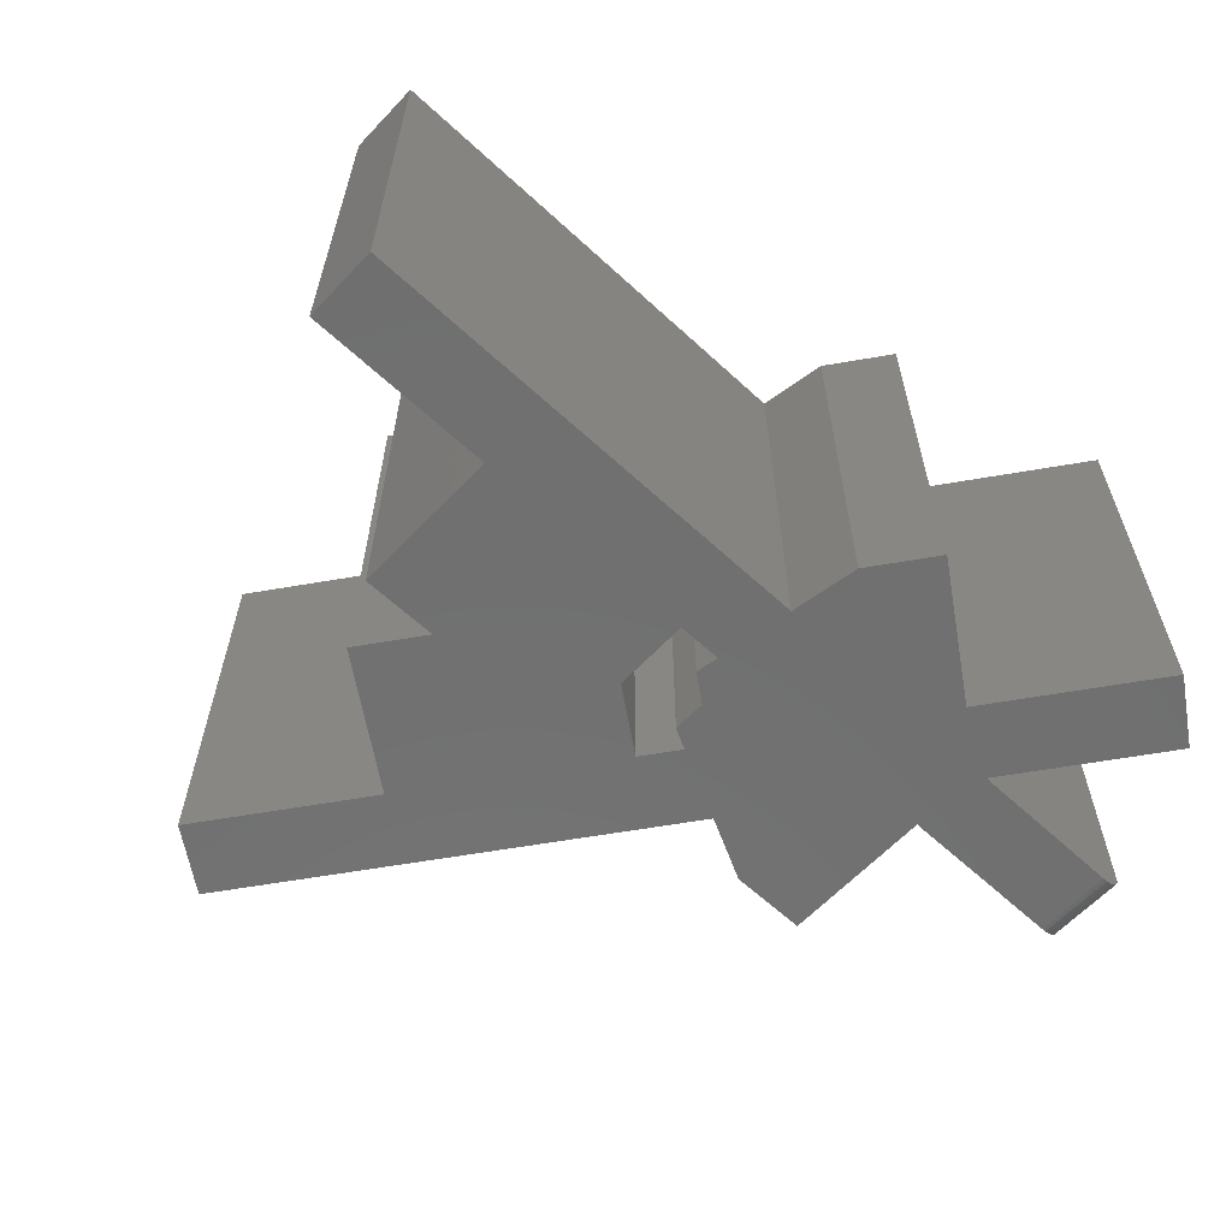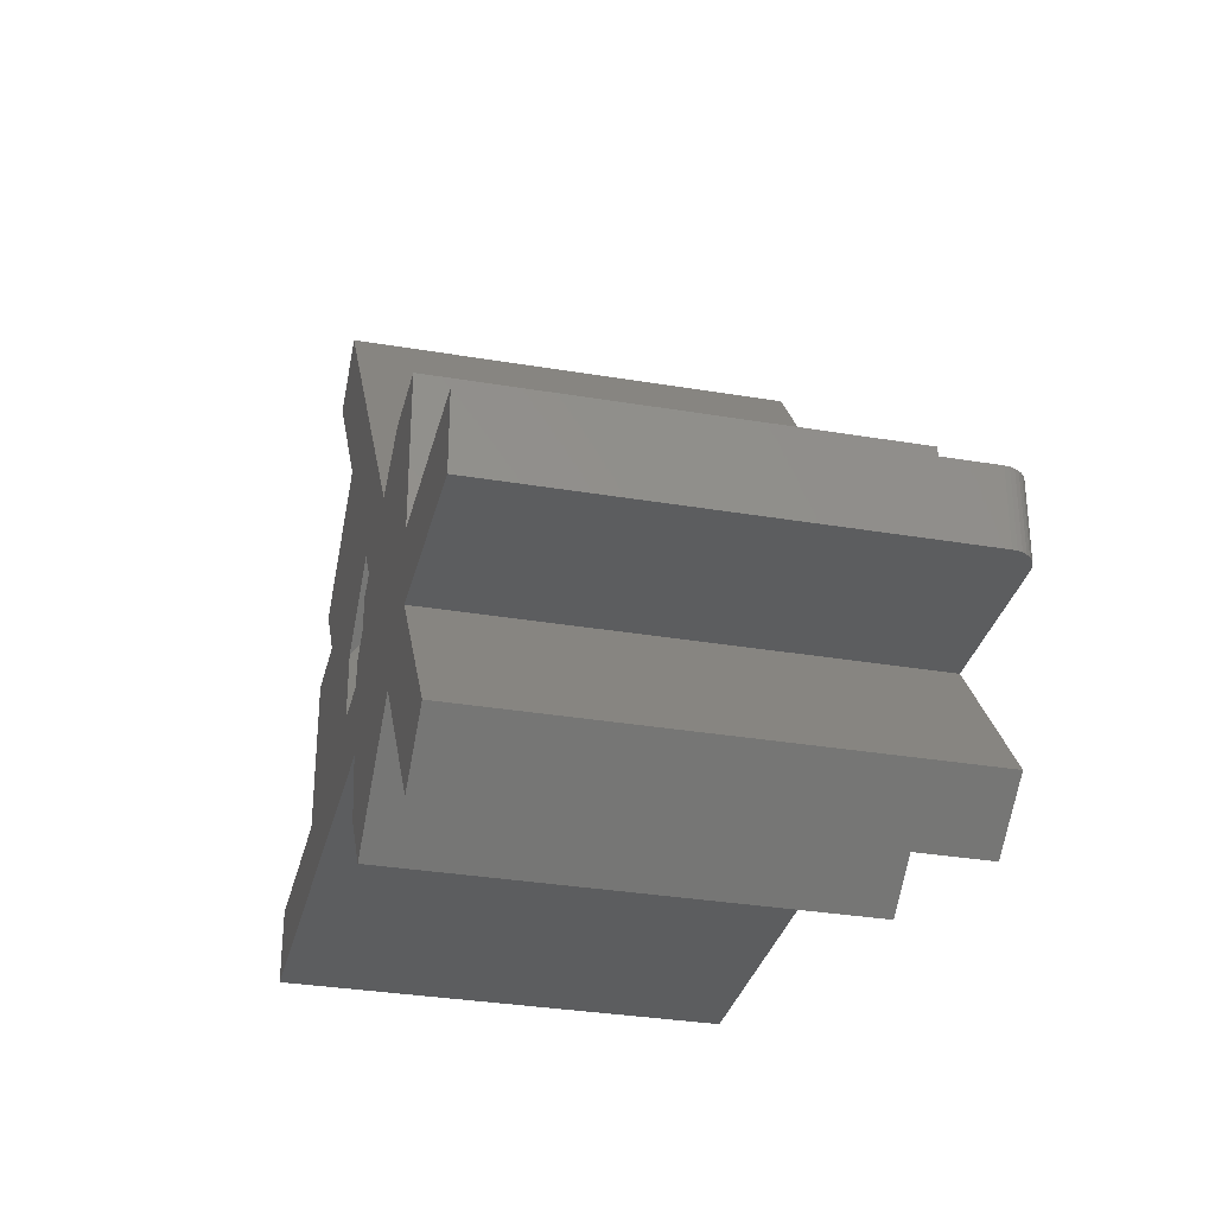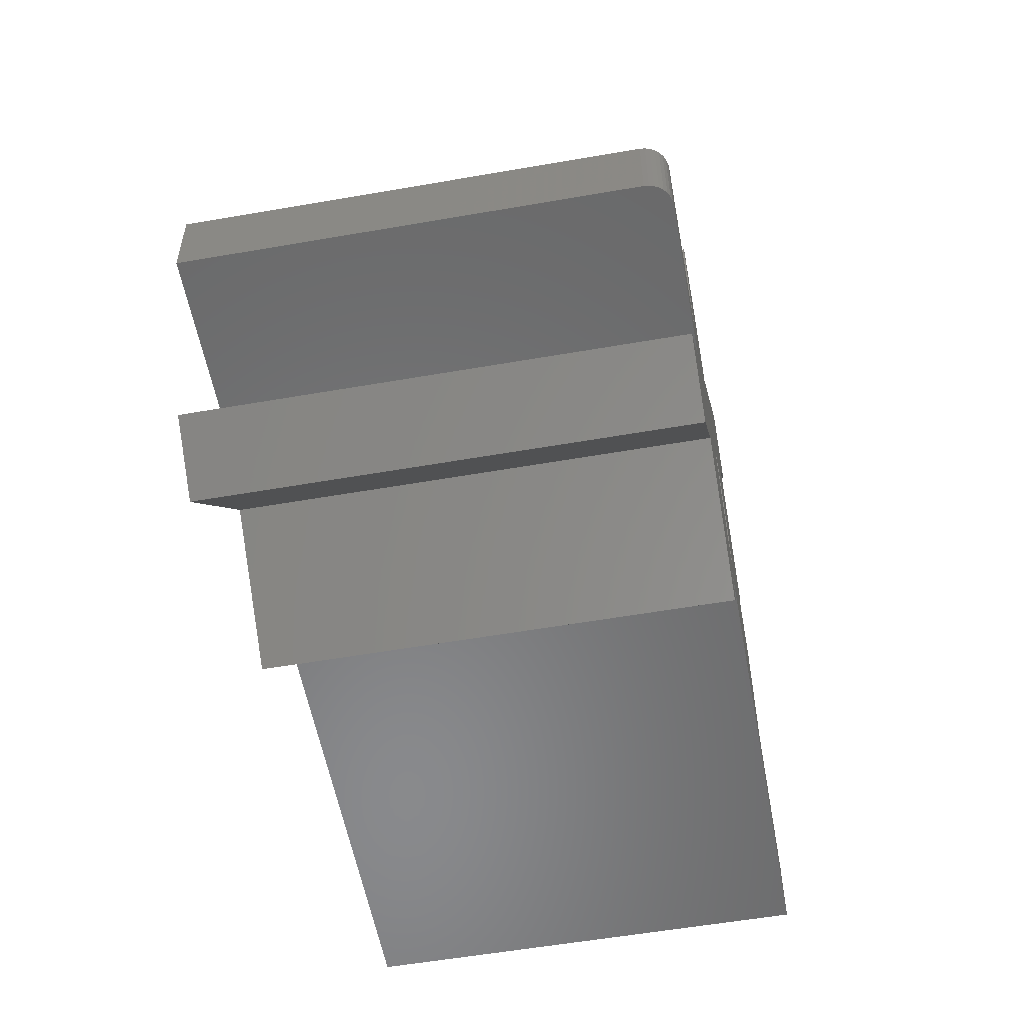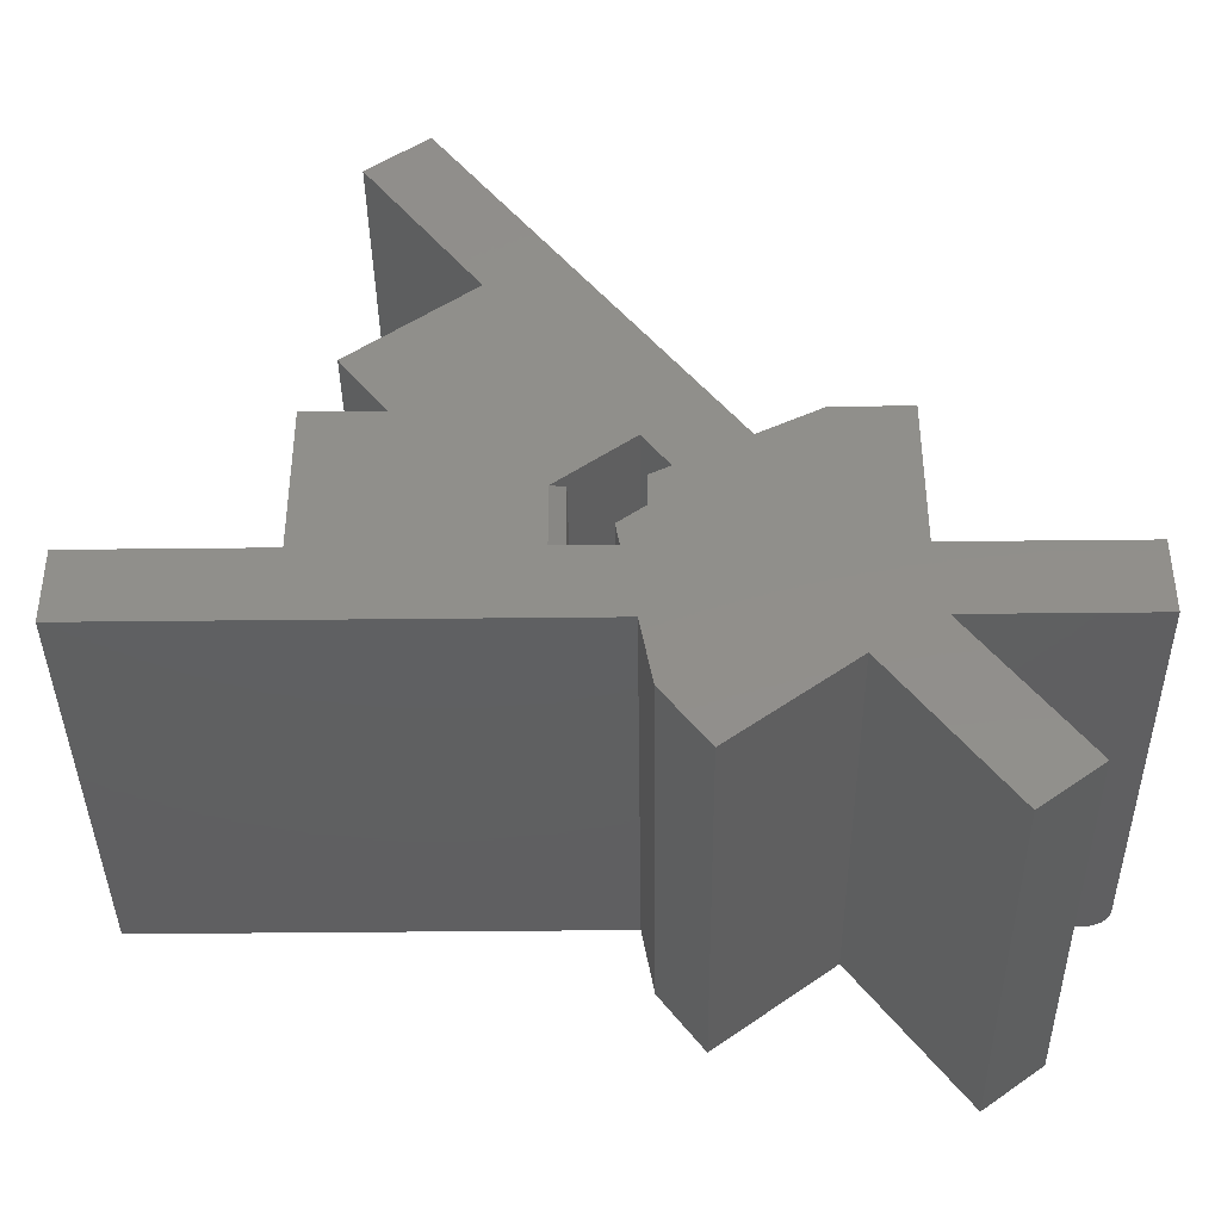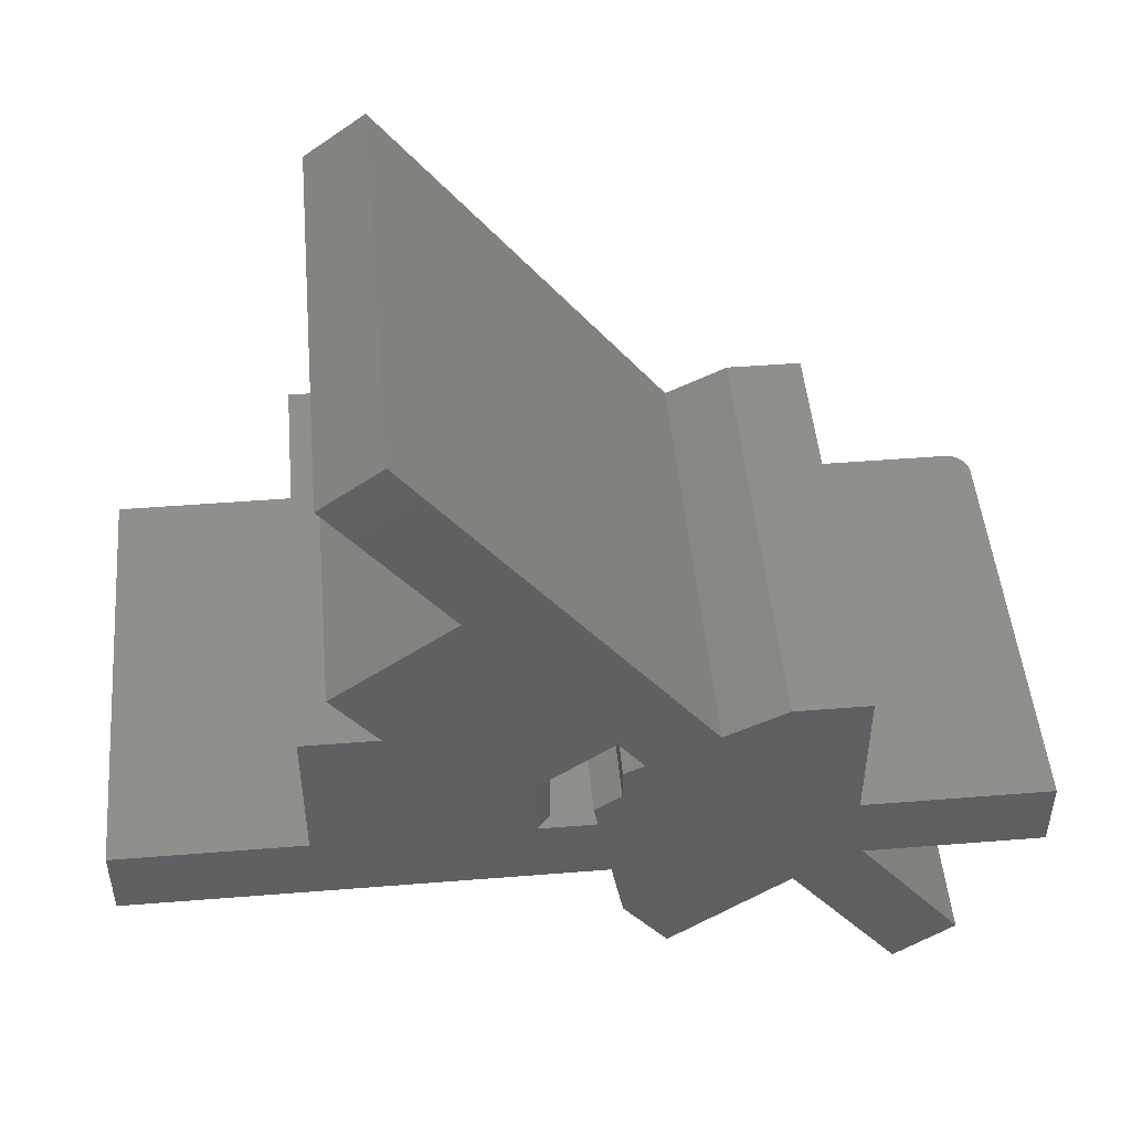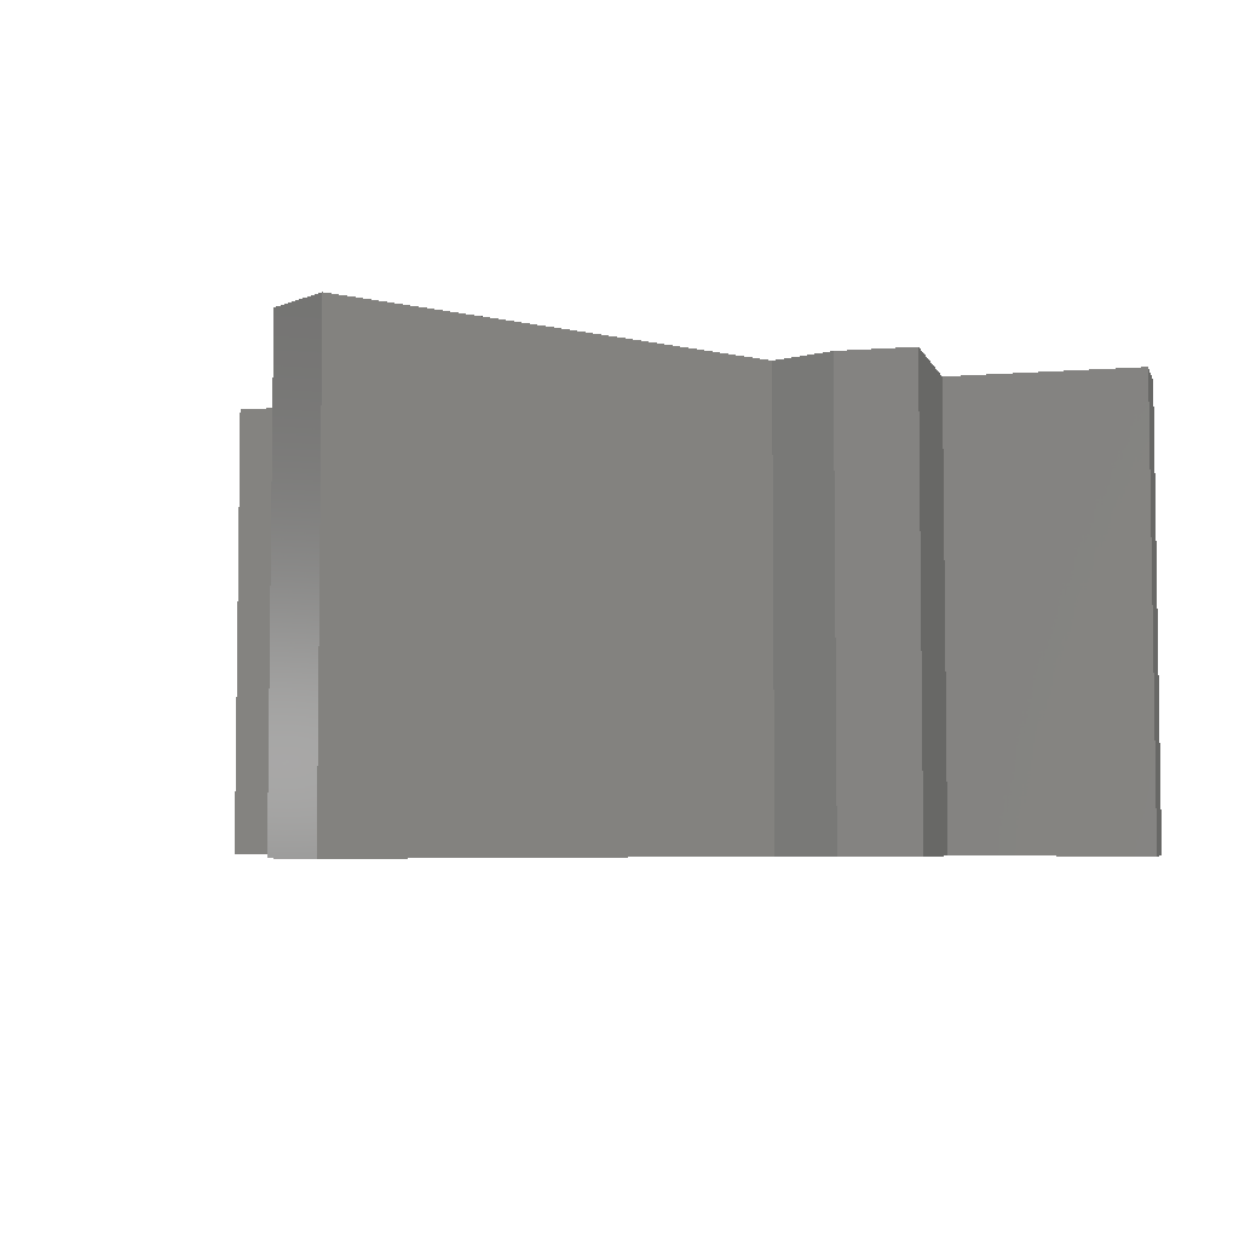
<metadata>
{"format":"stl","ext":"stl","renderer":"f3d","projection":"perspective","resolution":1024,"background":"white","views":[{"elev":-61.9,"azim":136.8,"up":"+Y"},{"elev":-31.9,"azim":-103.4,"up":"+Z"},{"elev":-55.7,"azim":-79.6,"up":"+Z"},{"elev":-39.8,"azim":-179.2,"up":"+Z"},{"elev":48.4,"azim":174.9,"up":"+Z"},{"elev":-4.9,"azim":142.0,"up":"+Y"}]}
</metadata>
<code>
# stl→obj: 78 verts, 156 faces
v -0.04164 -0.7422 0.3267
v -0.1996 -0.7422 0.3256
v -0.08534 -0.7422 0.2685
v -0.05735 -0.7422 -0.1131
v -0.3338 -0.7422 -0.06283
v -0.1327 -0.7422 -0.2136
v 0.1845 -0.7422 0.6283
v 0.373 -0.7422 0.8796
v 0.2725 -0.7422 0.955
v 0.05888 -0.7422 0.2513
v 0.3102 -0.7422 0.377
v 0.3856 -0.7422 0.4775
v -0.03679 -0.7422 -1.091e-16
v 0.75 -0.7422 -9.137e-17
v 0.75 -0.7422 0.1257
v 0.4359 -0.7422 0.1257
v 0.05888 -0.7422 0.1257
v -0.01394 -0.7422 0.1257
v -0.428 -0.7422 0.1257
v -0.7031 -0.7422 0.1257
v -0.4437 -0.7422 -1.827e-17
v -0.6228 -0.7422 -0.2387
v -0.5223 -0.7422 -0.3141
v -0.7031 -0.7422 -2.392e-18
v -0.007089 -0.7422 0.1634
v -0.05107 -0.7422 0.1963
v -0.05107 -0.7422 0.2513
v -0.3024 -0.7422 0.377
v -0.428 -0.7422 0.377
v 0.4359 -0.7422 0.377
v -0.7422 8.542e-34 0.1257
v -0.7422 0 0
v -0.7422 -0.7031 0.1257
v -0.7422 -0.7031 0
v -0.7414 -0.7107 0.1257
v -0.7392 -0.7181 0.1257
v -0.7356 -0.7248 0.1257
v -0.7307 -0.7307 0.1257
v -0.7248 -0.7356 0.1257
v -0.7181 -0.7392 0.1257
v -0.7107 -0.7414 0.1257
v -0.428 3.488e-17 0.1257
v -0.7307 -0.7307 -7.006e-19
v -0.7181 -0.7392 -1.477e-18
v -0.7248 -0.7356 -1.063e-18
v -0.4437 3.313e-17 -1.848e-16
v -0.7107 -0.7414 -1.925e-18
v -0.7356 -0.7248 -4.031e-19
v -0.7392 -0.7181 -1.821e-19
v -0.7414 -0.7107 -4.596e-20
v -0.007089 8.161e-17 0.1634
v -0.01394 8.085e-17 0.1257
v -0.04164 6.289e-17 0.3267
v -0.08534 7.292e-17 0.2685
v -0.1996 6.024e-17 0.3256
v -0.1327 6.766e-17 -0.2136
v -0.3338 4.534e-17 -0.06283
v -0.05735 7.603e-17 -0.1131
v 0.1845 1.029e-16 0.6283
v 0.3856 1.252e-16 0.4775
v 0.3102 1.168e-16 0.377
v 0.08232 9.501e-17 0.2337
v 0.2725 1.127e-16 0.955
v 0.373 1.238e-16 0.8796
v -0.03679 7.831e-17 -1.091e-16
v 0.08232 9.501e-17 0.1257
v 0.4359 1.308e-16 0.1257
v 0.75 1.657e-16 0.1257
v 0.75 1.657e-16 -9.137e-17
v -0.5223 2.441e-17 -0.3141
v -0.6228 1.325e-17 -0.2387
v -0.428 3.488e-17 0.377
v -0.3024 4.883e-17 0.377
v -0.05107 7.673e-17 0.2513
v -0.05107 7.673e-17 0.1963
v 0.4359 1.308e-16 0.377
v 0.05888 -0.02344 0.2513
v 0.05888 -0.02344 0.1257
f 1 2 3
f 4 5 6
f 7 8 9
f 7 9 2
f 7 2 1
f 7 1 10
f 7 10 11
f 7 11 12
f 13 14 15
f 13 15 16
f 13 16 17
f 13 17 18
f 13 18 19
f 13 19 20
f 21 22 23
f 21 23 5
f 21 5 4
f 21 4 13
f 21 13 20
f 21 20 24
f 19 18 25
f 19 25 26
f 19 26 27
f 19 27 3
f 19 3 2
f 19 2 28
f 19 28 29
f 17 16 10
f 10 16 30
f 10 30 11
f 31 32 33
f 33 32 34
f 33 35 36
f 31 33 36
f 31 36 37
f 31 37 38
f 31 38 39
f 31 39 40
f 31 40 41
f 31 41 20
f 31 20 19
f 31 19 42
f 43 44 45
f 46 21 24
f 46 24 47
f 46 47 32
f 47 44 43
f 47 43 48
f 47 48 49
f 47 49 50
f 47 50 34
f 47 34 32
f 33 34 35
f 35 34 50
f 35 50 36
f 36 50 49
f 36 49 37
f 37 49 48
f 37 48 38
f 38 48 43
f 38 43 39
f 39 43 45
f 39 45 40
f 40 45 44
f 40 44 41
f 41 44 47
f 41 47 20
f 20 47 24
f 51 25 52
f 52 25 18
f 1 3 53
f 53 3 54
f 54 55 53
f 56 57 58
f 59 60 61
f 59 61 62
f 59 62 53
f 59 53 55
f 59 55 63
f 59 63 64
f 65 52 66
f 65 66 67
f 65 67 68
f 65 68 69
f 46 32 52
f 46 52 65
f 46 65 58
f 46 58 57
f 46 57 70
f 46 70 71
f 42 72 73
f 42 73 55
f 42 55 54
f 42 54 74
f 42 74 75
f 42 75 51
f 42 51 52
f 42 52 32
f 42 32 31
f 61 76 62
f 62 76 67
f 62 67 66
f 77 78 10
f 10 78 17
f 62 77 53
f 53 77 10
f 53 10 1
f 18 17 52
f 52 17 78
f 52 78 66
f 2 9 55
f 55 9 63
f 13 65 14
f 14 65 69
f 77 62 78
f 78 62 66
f 22 21 71
f 71 21 46
f 75 26 51
f 51 26 25
f 65 13 58
f 58 13 4
f 75 74 26
f 26 74 27
f 74 54 27
f 27 54 3
f 55 73 2
f 2 73 28
f 30 76 11
f 11 76 61
f 12 11 60
f 60 11 61
f 70 23 71
f 71 23 22
f 5 23 57
f 57 23 70
f 56 6 57
f 57 6 5
f 4 6 58
f 58 6 56
f 59 7 60
f 60 7 12
f 8 7 64
f 64 7 59
f 63 9 64
f 64 9 8
f 72 42 29
f 29 42 19
f 28 73 29
f 29 73 72
f 67 76 16
f 16 76 30
f 15 68 16
f 16 68 67
f 69 68 14
f 14 68 15

</code>
